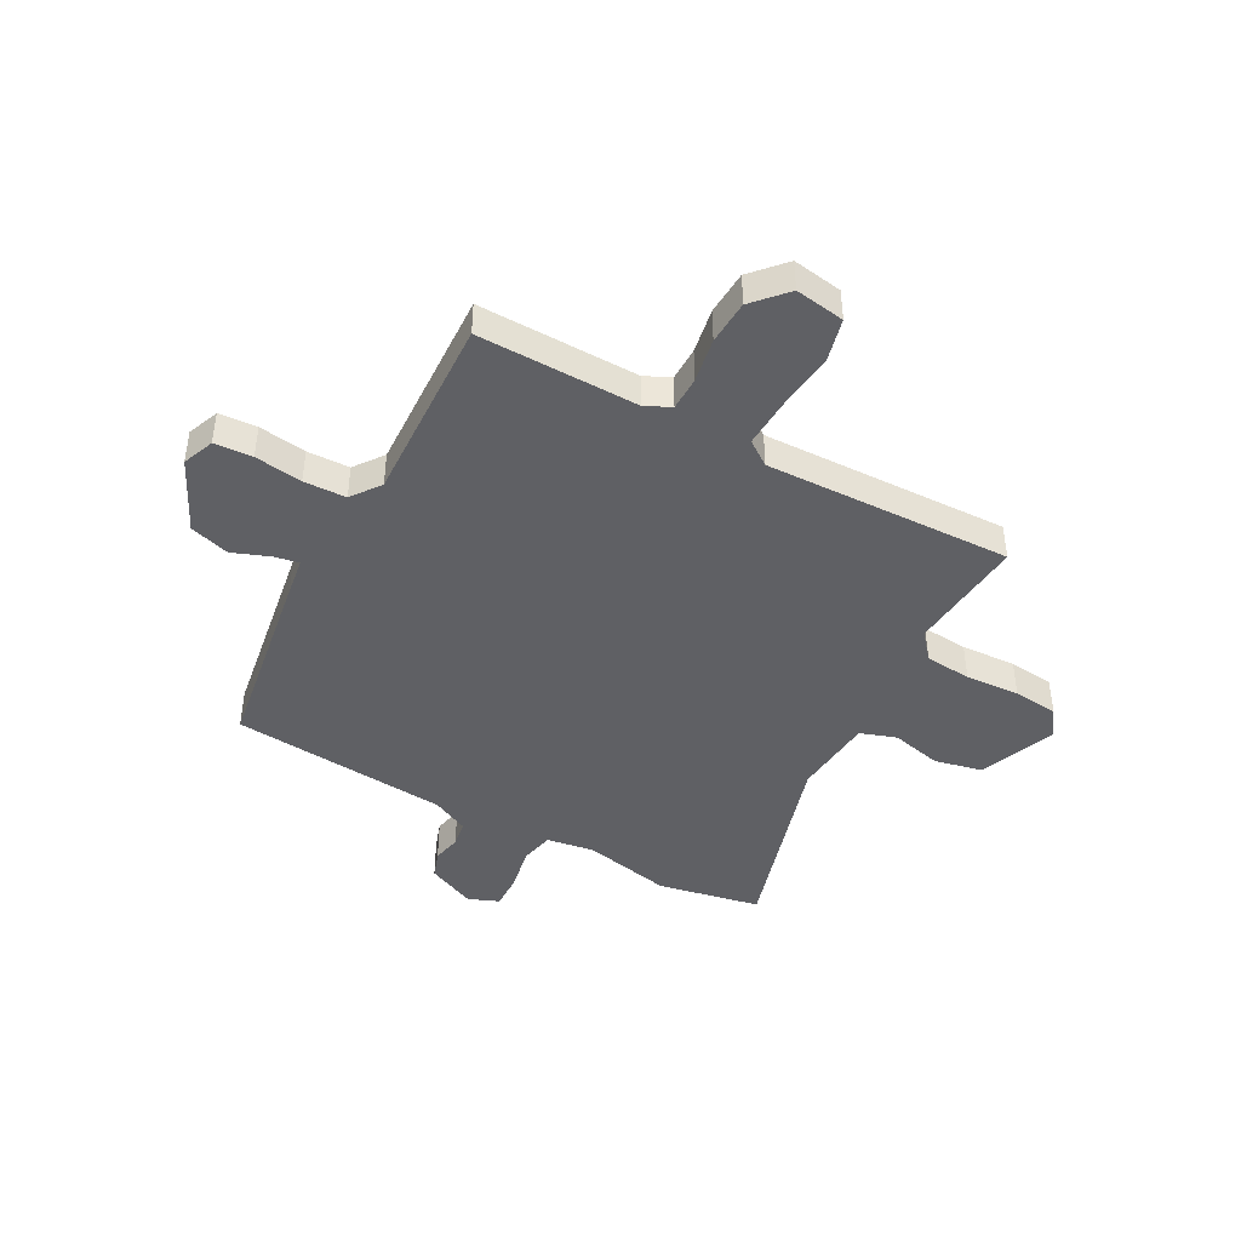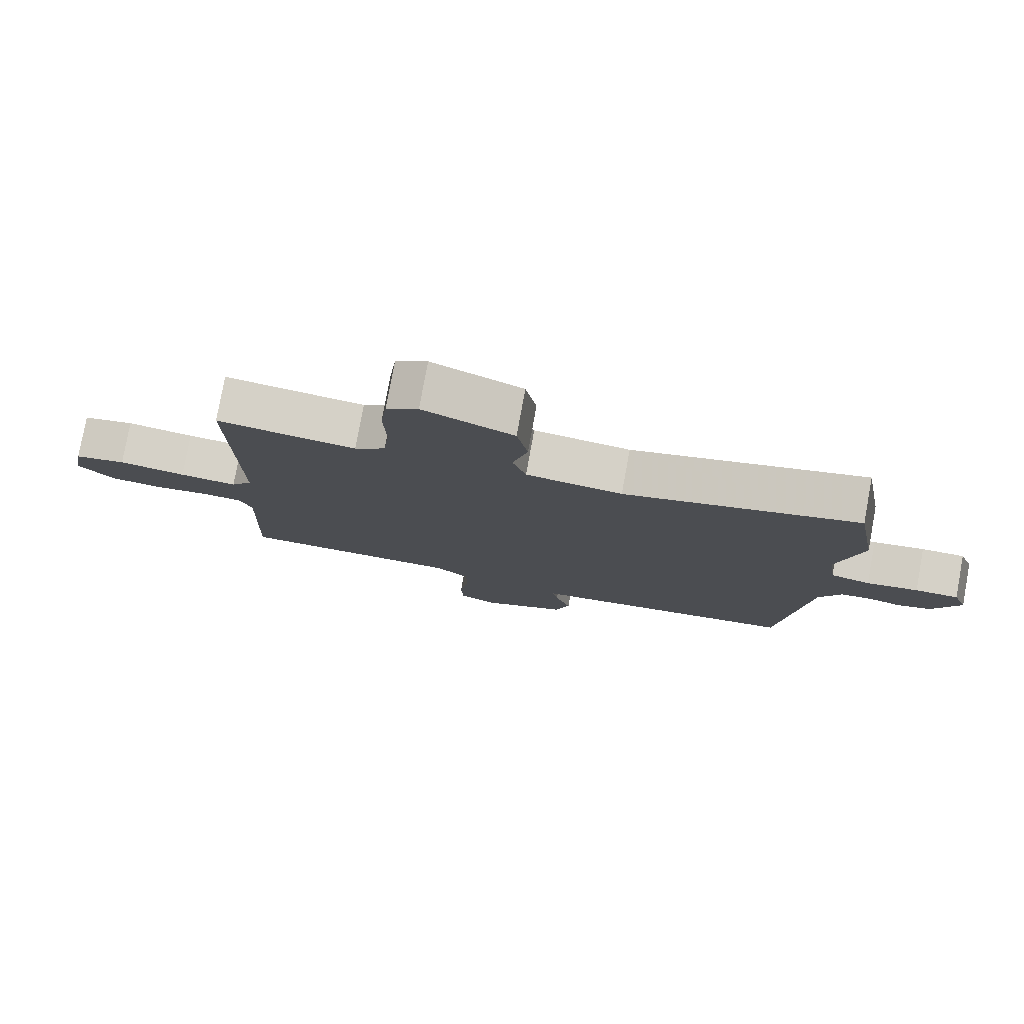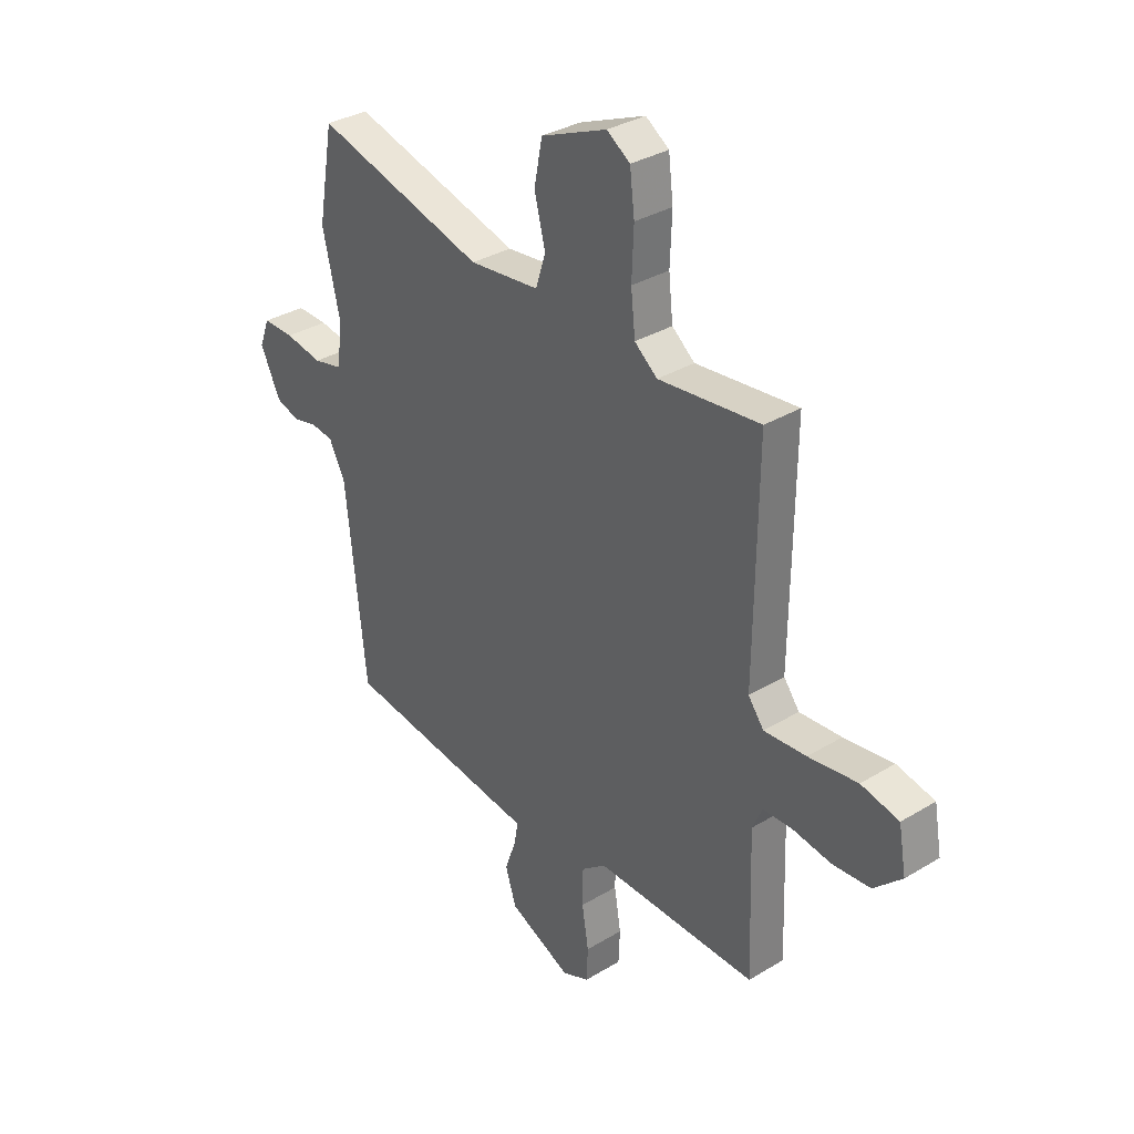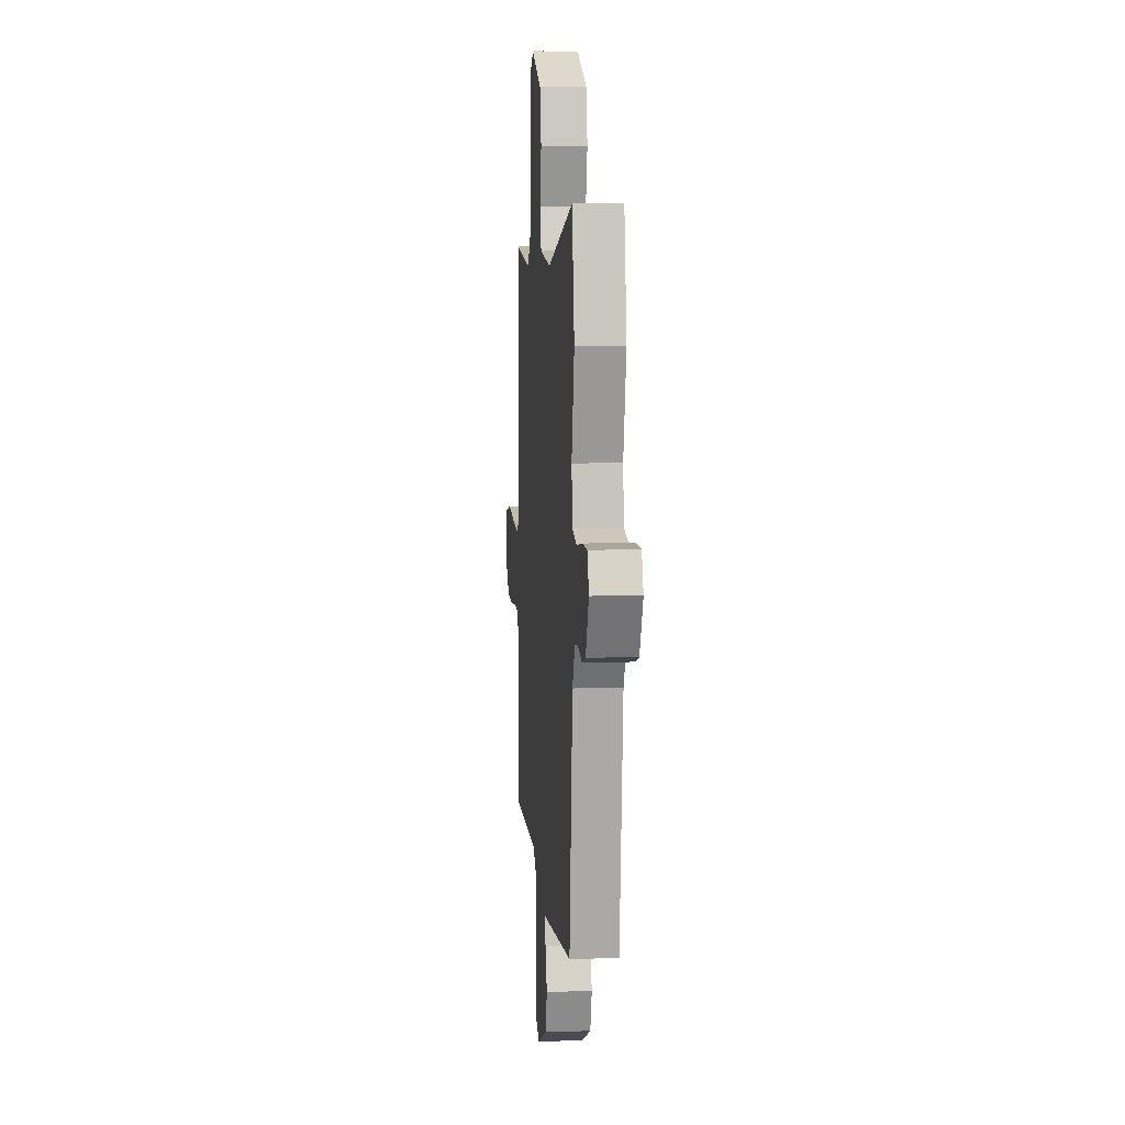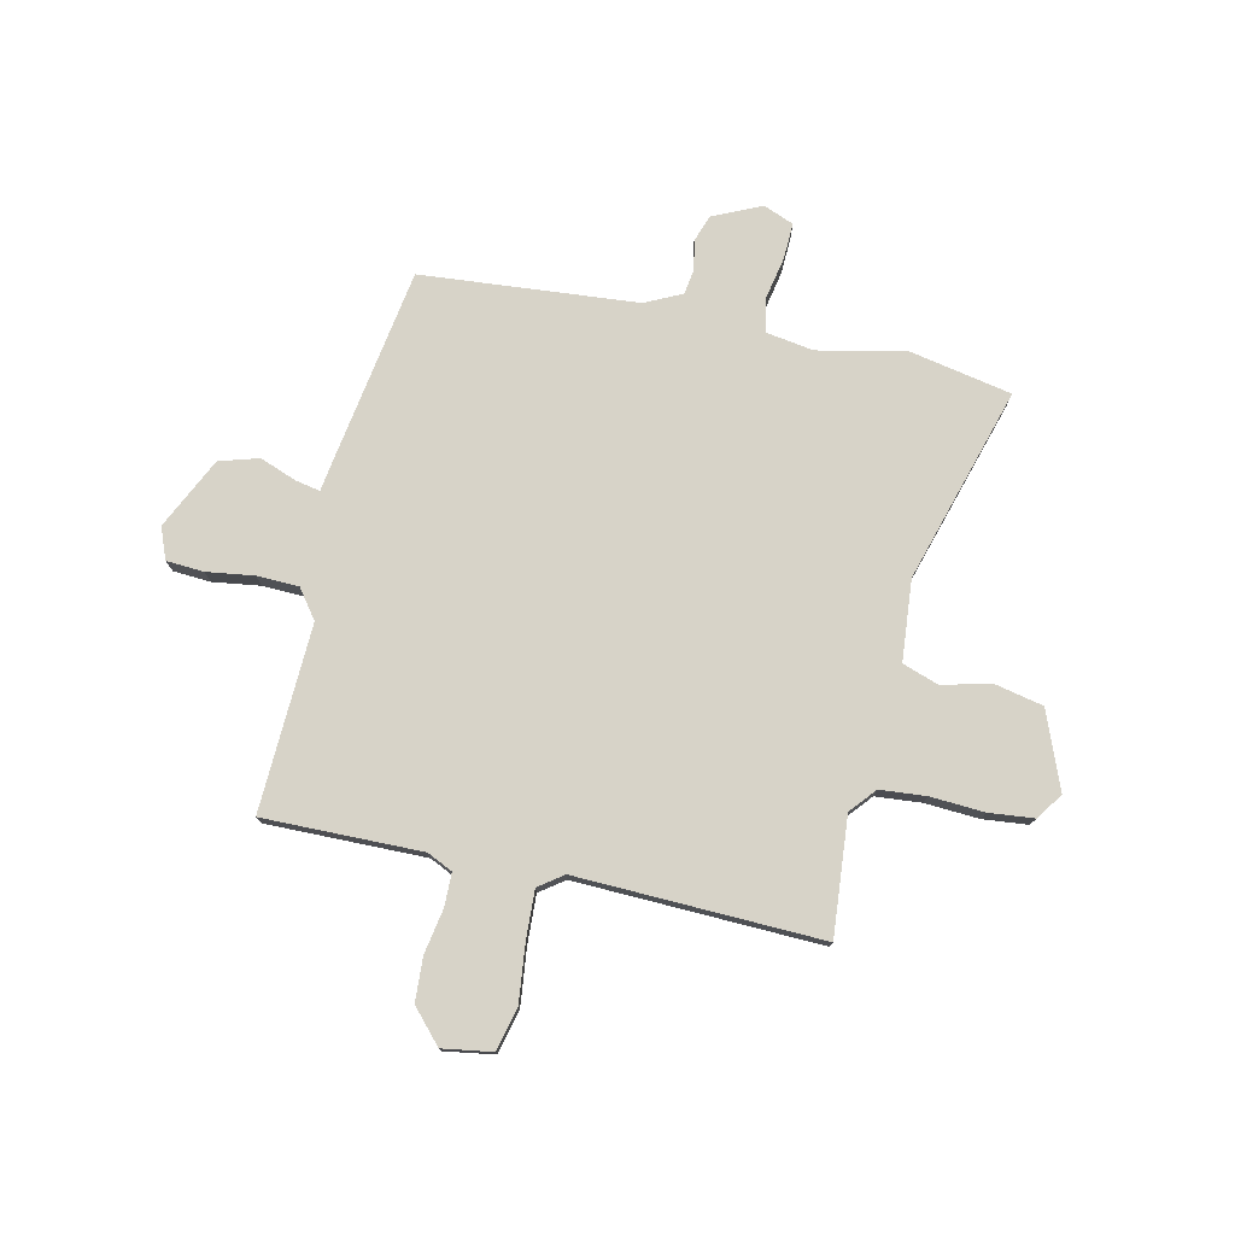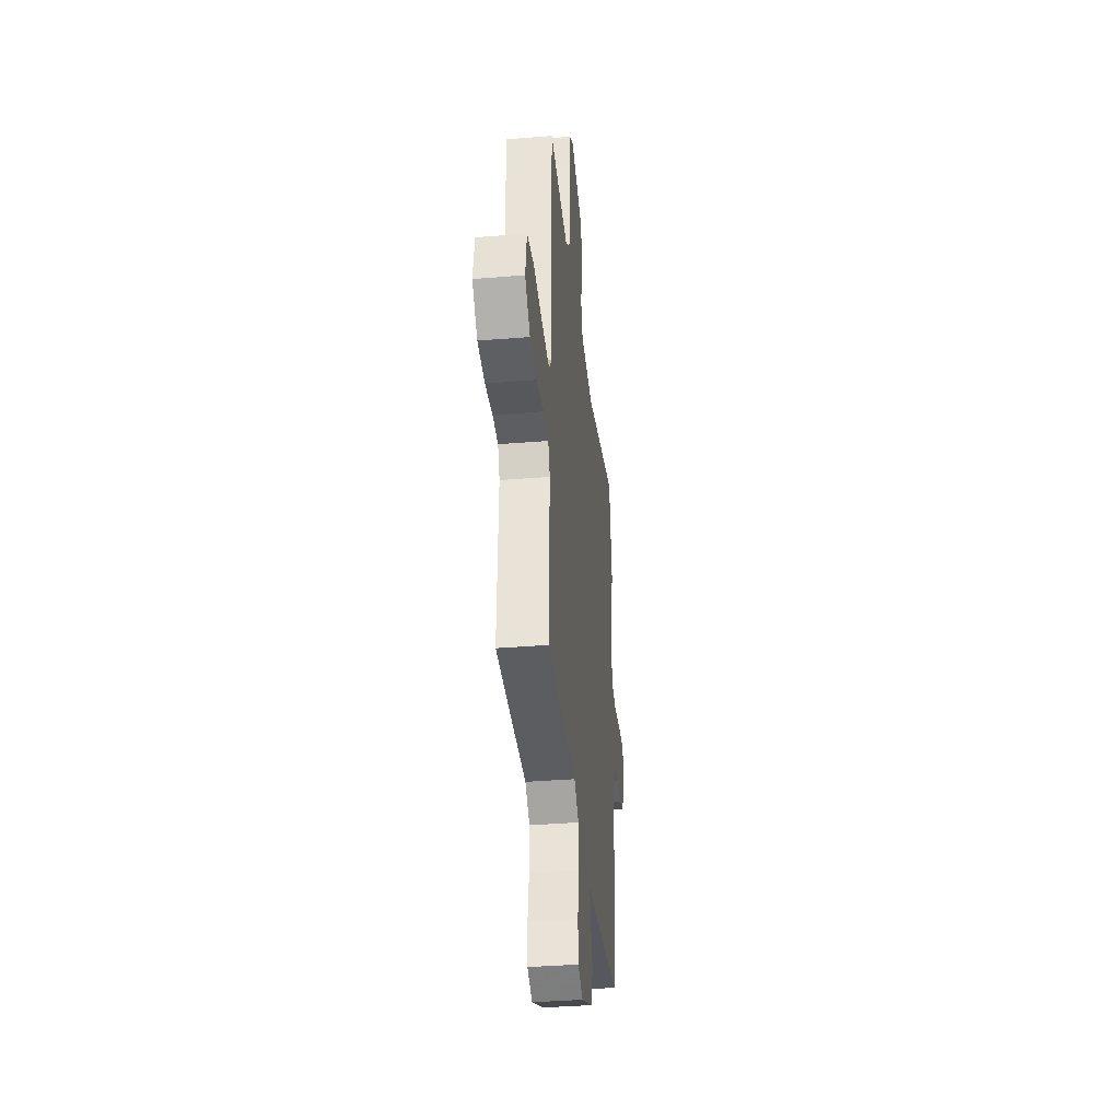
<metadata>
{"format":"obj","ext":"obj","renderer":"f3d","projection":"perspective","resolution":1024,"background":"white","views":[{"elev":-43.9,"azim":-117.4,"up":"+Y"},{"elev":78.6,"azim":10.4,"up":"+Z"},{"elev":33.4,"azim":-129.7,"up":"+Z"},{"elev":8.8,"azim":84.9,"up":"+Z"},{"elev":76.7,"azim":-76.3,"up":"+Y"},{"elev":-36.8,"azim":-84.0,"up":"+Z"}]}
</metadata>
<code>
v -0.526 0.07 -0.483
v -0.516 0.07 -0.193
v -0.537 0.07 -0.146
v -0.598 0.07 -0.144
v -0.68 0.07 -0.157
v -0.76 0.07 -0.151
v -0.819 0.07 -0.095
v -0.803 0.07 -0.005
v -0.723 0.07 0.013
v -0.619 0.07 -0.001
v -0.53 0.07 -0.007
v -0.497 0.07 0.037
v -0.502 0.07 0.486
v -0.287 0.07 0.463
v -0.239 0.07 0.502
v -0.23 0.07 0.586
v -0.234 0.07 0.685
v -0.224 0.07 0.767
v -0.175 0.07 0.8
v -0.036 0.07 0.742
v -0.019 0.07 0.654
v -0.042 0.07 0.563
v -0.021 0.07 0.497
v 0.127 0.07 0.481
v 0.486 0.07 0.58
v 0.519 0.07 0.393
v 0.482 0.07 0.232
v 0.494 0.07 0.145
v 0.555 0.07 0.131
v 0.634 0.07 0.145
v 0.7 0.07 0.146
v 0.721 0.07 0.09
v 0.679 0.07 0.002
v 0.629 0.07 -0.014
v 0.577 0.07 -0.002
v 0.53 0.07 -0.008
v 0.496 0.07 -0.075
v 0.454 0.07 -0.47
v 0.108 0.07 -0.518
v 0.038 0.07 -0.527
v 0.046 0.07 -0.573
v 0.07 0.07 -0.64
v 0.047 0.07 -0.712
v -0.085 0.07 -0.772
v -0.142 0.07 -0.748
v -0.145 0.07 -0.679
v -0.131 0.07 -0.593
v -0.132 0.07 -0.516
v -0.184 0.07 -0.476
v -0.526 0 -0.483
v -0.516 0 -0.193
v -0.537 0 -0.146
v -0.598 0 -0.144
v -0.68 0 -0.157
v -0.76 0 -0.151
v -0.819 0 -0.095
v -0.803 0 -0.005
v -0.723 0 0.013
v -0.619 0 -0.001
v -0.53 0 -0.007
v -0.497 0 0.037
v -0.502 0 0.486
v -0.287 0 0.463
v -0.239 0 0.502
v -0.23 0 0.586
v -0.234 0 0.685
v -0.224 0 0.767
v -0.175 0 0.8
v -0.036 0 0.742
v -0.019 0 0.654
v -0.042 0 0.563
v -0.021 0 0.497
v 0.127 0 0.481
v 0.486 0 0.58
v 0.519 0 0.393
v 0.482 0 0.232
v 0.494 0 0.145
v 0.555 0 0.131
v 0.634 0 0.145
v 0.7 0 0.146
v 0.721 0 0.09
v 0.679 0 0.002
v 0.629 0 -0.014
v 0.577 0 -0.002
v 0.53 0 -0.008
v 0.496 0 -0.075
v 0.454 0 -0.47
v 0.108 0 -0.518
v 0.038 0 -0.527
v 0.046 0 -0.573
v 0.07 0 -0.64
v 0.047 0 -0.712
v -0.085 0 -0.772
v -0.142 0 -0.748
v -0.145 0 -0.679
v -0.131 0 -0.593
v -0.132 0 -0.516
v -0.184 0 -0.476
f 45 46 47
f 44 45 47
f 43 44 47
f 42 43 47
f 41 42 47
f 40 41 47 48
f 40 48 49
f 39 40 49
f 38 39 49
f 37 38 49
f 33 34 35
f 32 33 35
f 31 32 35
f 30 31 35
f 29 30 35
f 28 29 35 36
f 24 25 26 27
f 23 24 27 28
f 20 21 22
f 19 20 22
f 18 19 22
f 17 18 22
f 16 17 22
f 15 16 22 23
f 49 1 2
f 37 49 2
f 36 37 2
f 28 36 2
f 23 28 2
f 15 23 2
f 14 15 2
f 8 9 10
f 7 8 10
f 6 7 10
f 5 6 10
f 4 5 10
f 3 4 10 11
f 12 13 14
f 12 14 2 3
f 3 11 12
f 96 95 94
f 96 94 93
f 96 93 92
f 96 92 91
f 96 91 90
f 97 96 90 89
f 98 97 89
f 98 89 88
f 98 88 87
f 98 87 86
f 84 83 82
f 84 82 81
f 84 81 80
f 84 80 79
f 84 79 78
f 85 84 78 77
f 76 75 74 73
f 77 76 73 72
f 71 70 69
f 71 69 68
f 71 68 67
f 71 67 66
f 71 66 65
f 72 71 65 64
f 51 50 98
f 51 98 86
f 51 86 85
f 51 85 77
f 51 77 72
f 51 72 64
f 51 64 63
f 59 58 57
f 59 57 56
f 59 56 55
f 59 55 54
f 59 54 53
f 60 59 53 52
f 63 62 61
f 52 51 63 61
f 61 60 52
f 1 50 51 2
f 2 51 52 3
f 3 52 53 4
f 4 53 54 5
f 5 54 55 6
f 6 55 56 7
f 7 56 57 8
f 8 57 58 9
f 9 58 59 10
f 10 59 60 11
f 11 60 61 12
f 12 61 62 13
f 13 62 63 14
f 14 63 64 15
f 15 64 65 16
f 16 65 66 17
f 17 66 67 18
f 18 67 68 19
f 19 68 69 20
f 20 69 70 21
f 21 70 71 22
f 22 71 72 23
f 23 72 73 24
f 24 73 74 25
f 25 74 75 26
f 26 75 76 27
f 27 76 77 28
f 28 77 78 29
f 29 78 79 30
f 30 79 80 31
f 31 80 81 32
f 32 81 82 33
f 33 82 83 34
f 34 83 84 35
f 35 84 85 36
f 36 85 86 37
f 37 86 87 38
f 38 87 88 39
f 39 88 89 40
f 40 89 90 41
f 41 90 91 42
f 42 91 92 43
f 43 92 93 44
f 44 93 94 45
f 45 94 95 46
f 46 95 96 47
f 47 96 97 48
f 48 97 98 49
f 49 98 50 1

</code>
